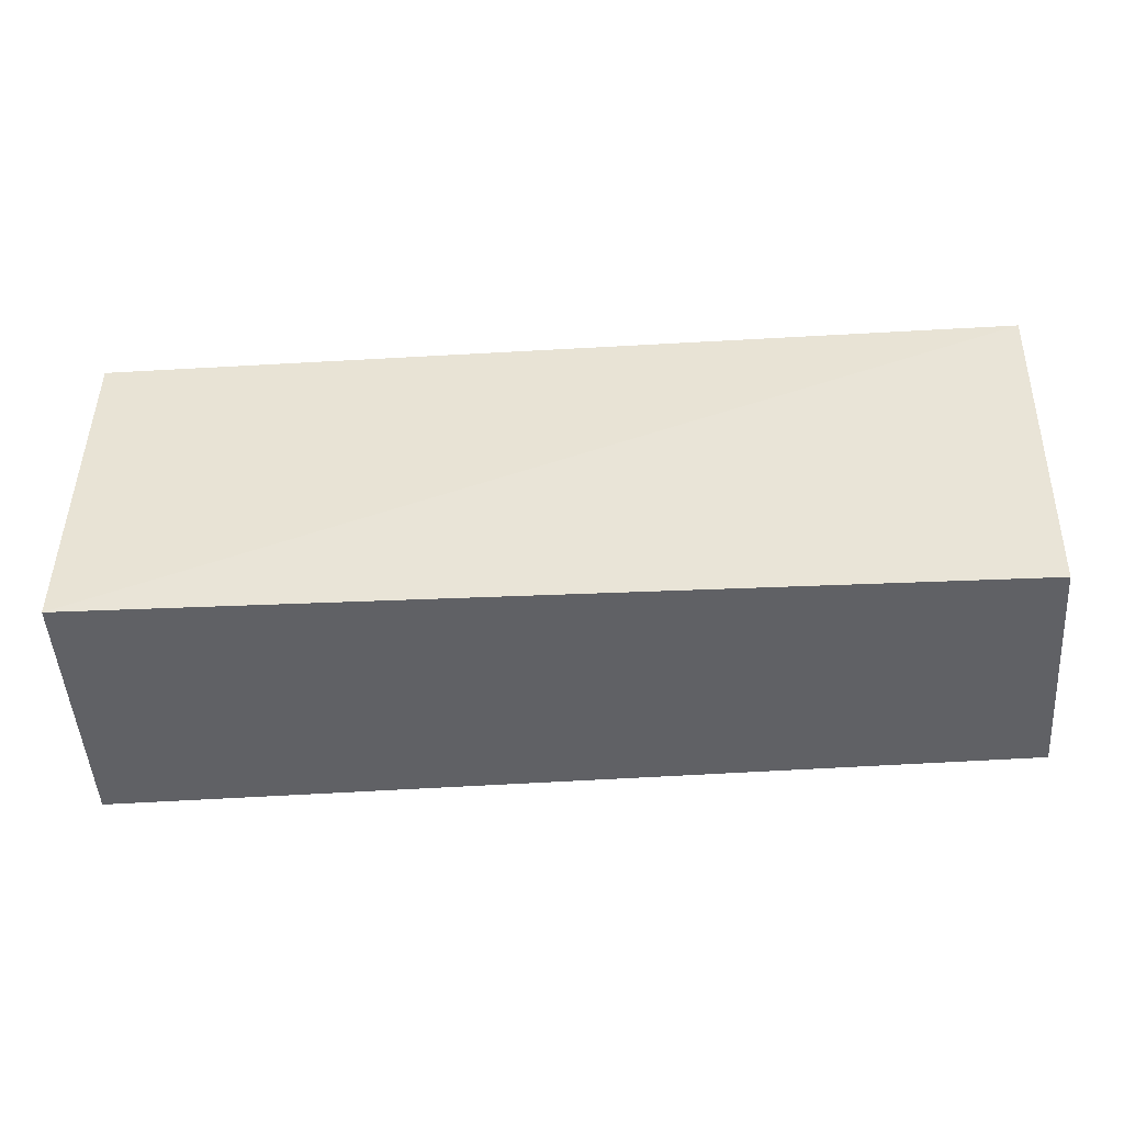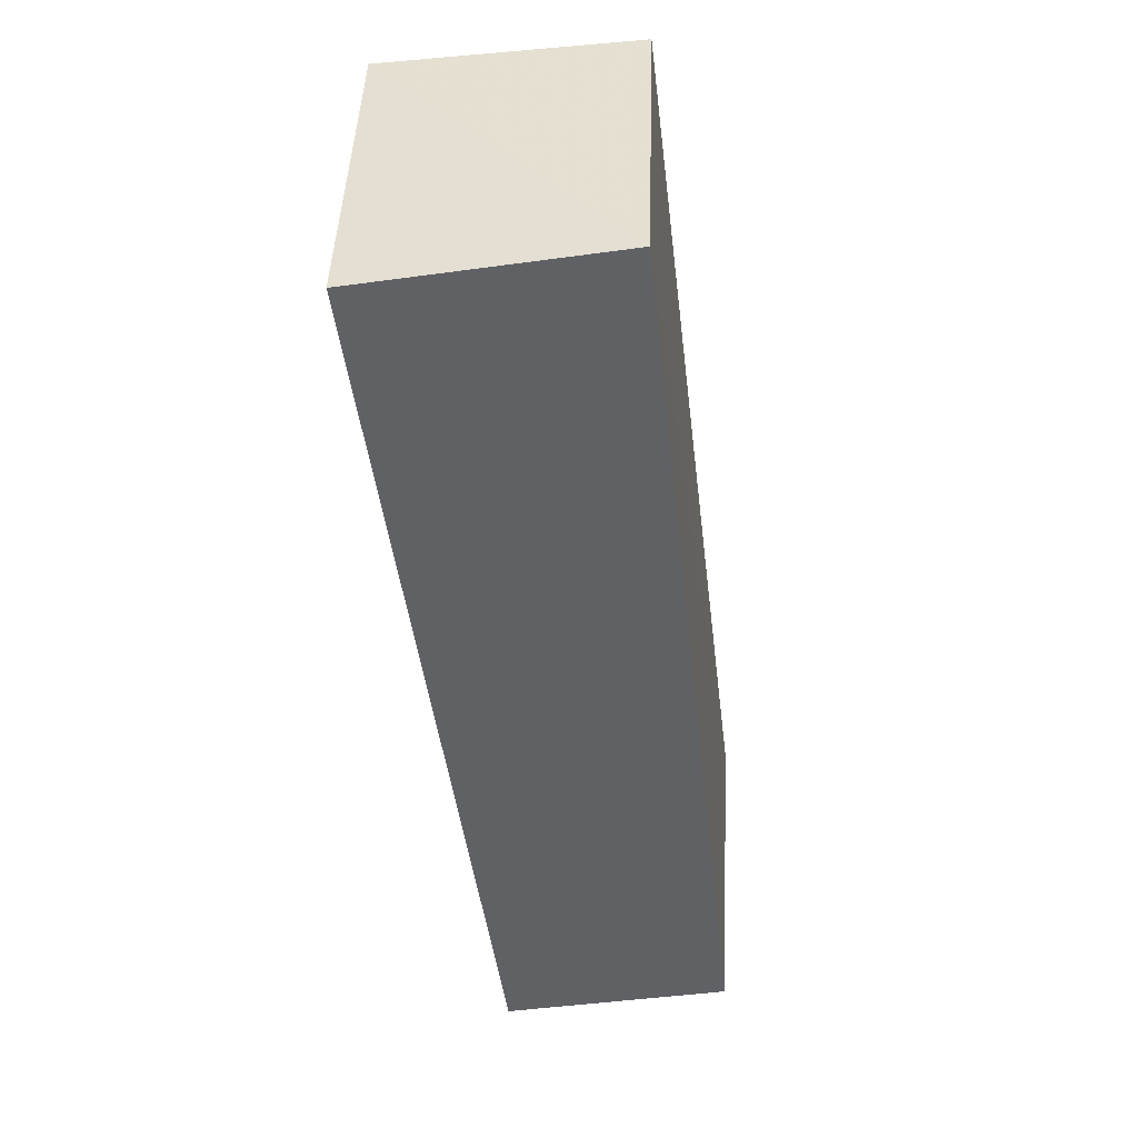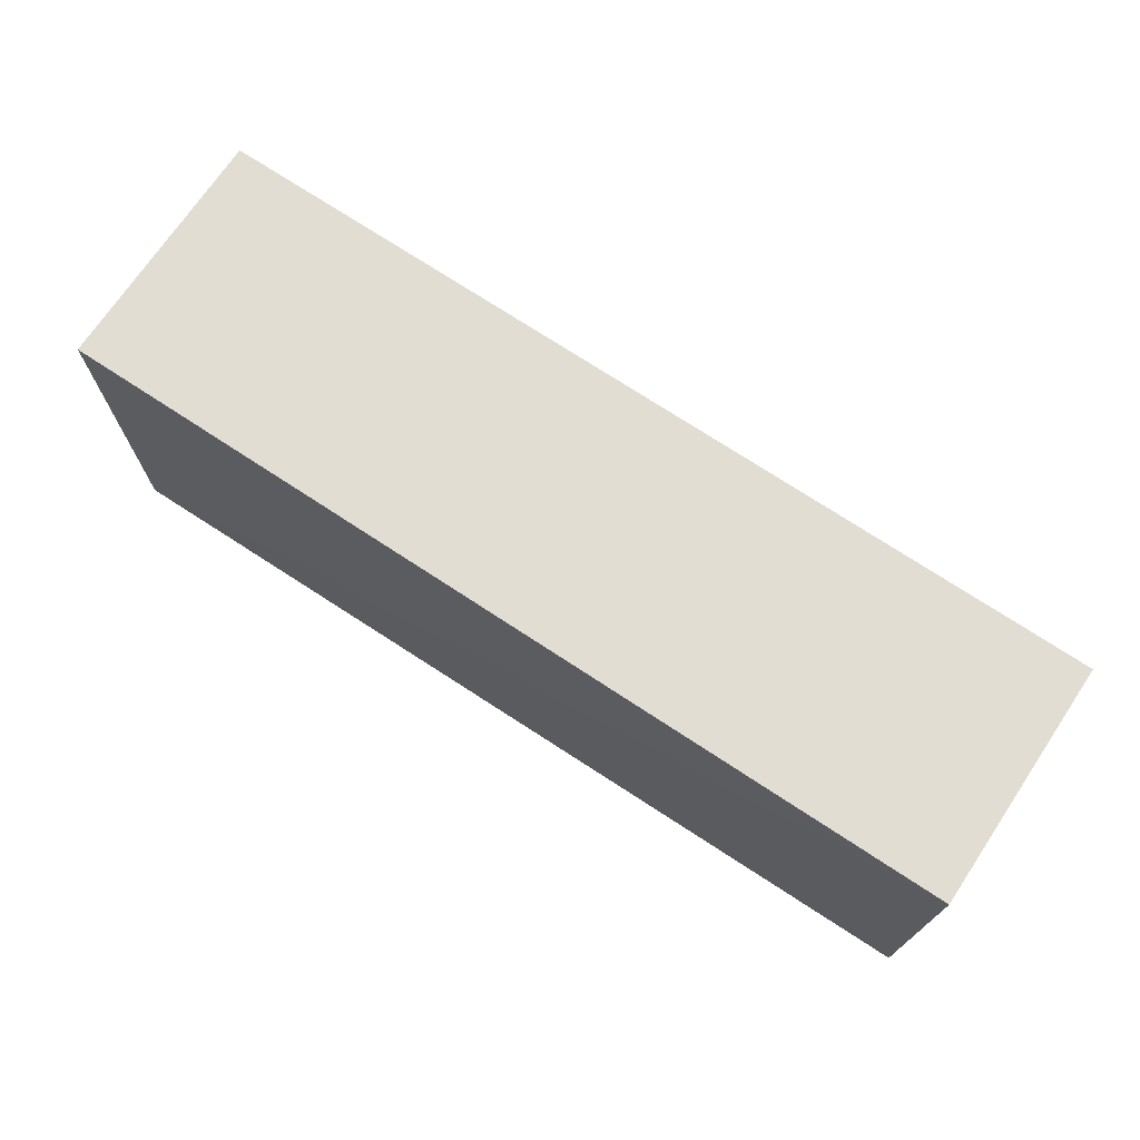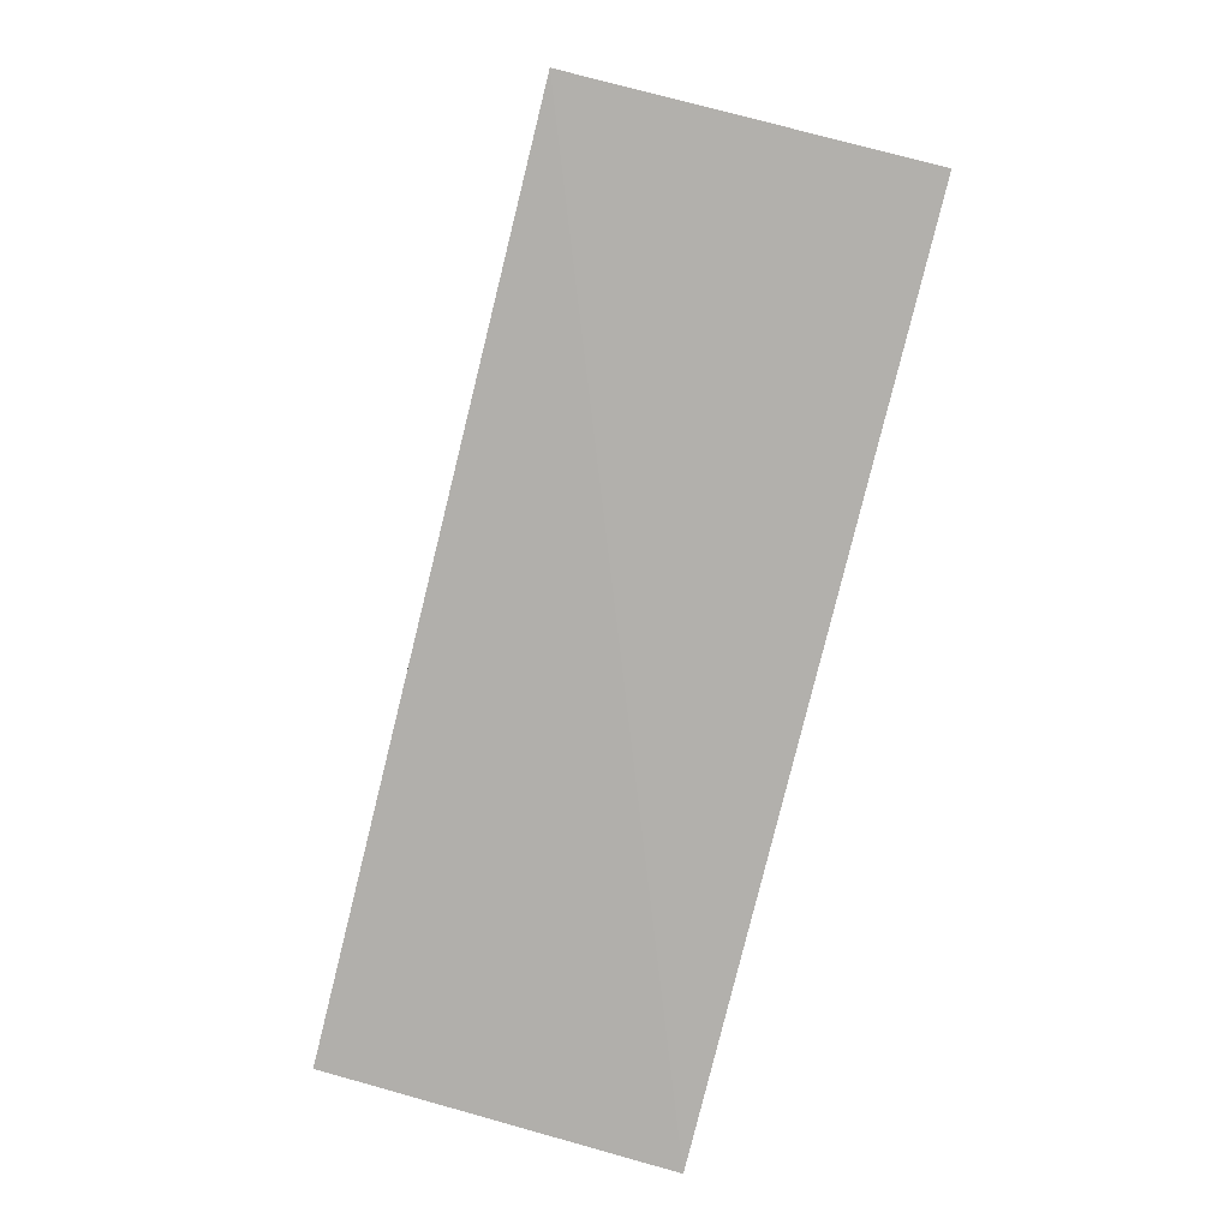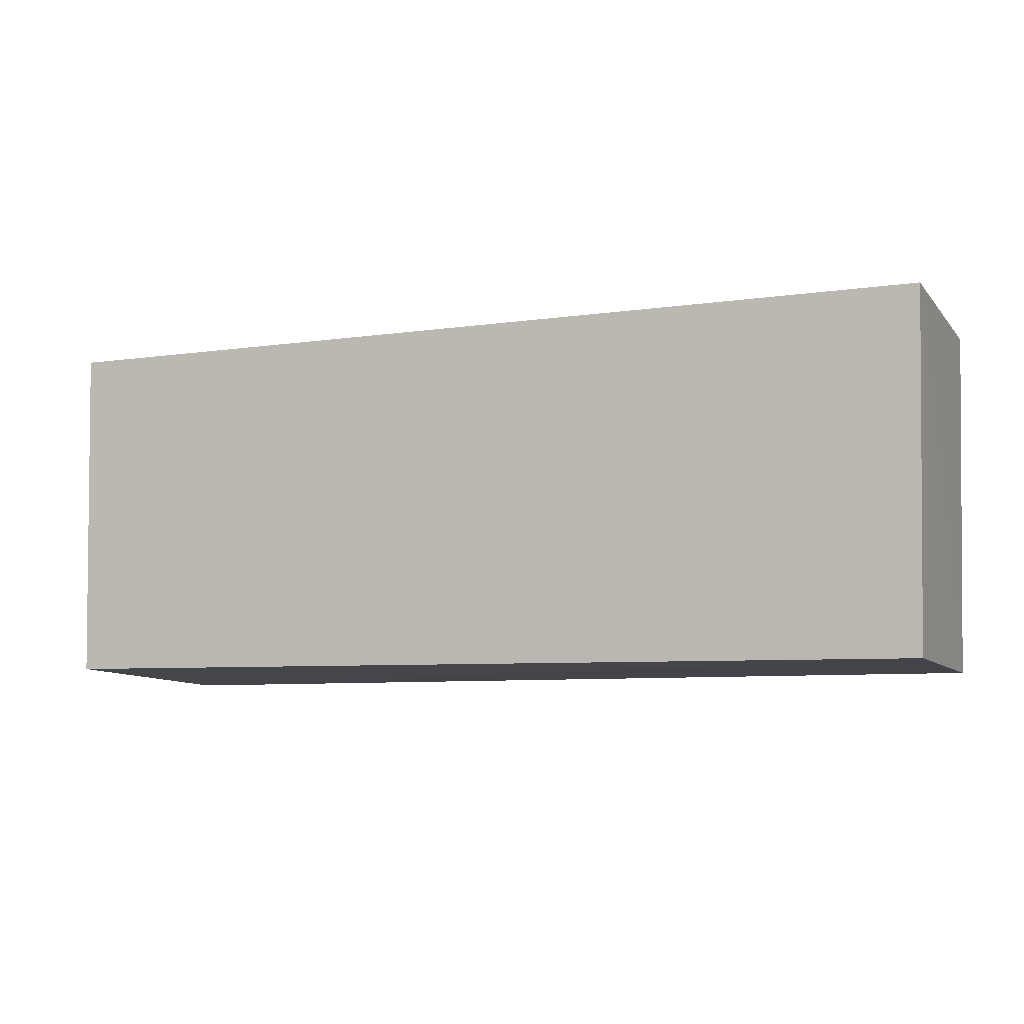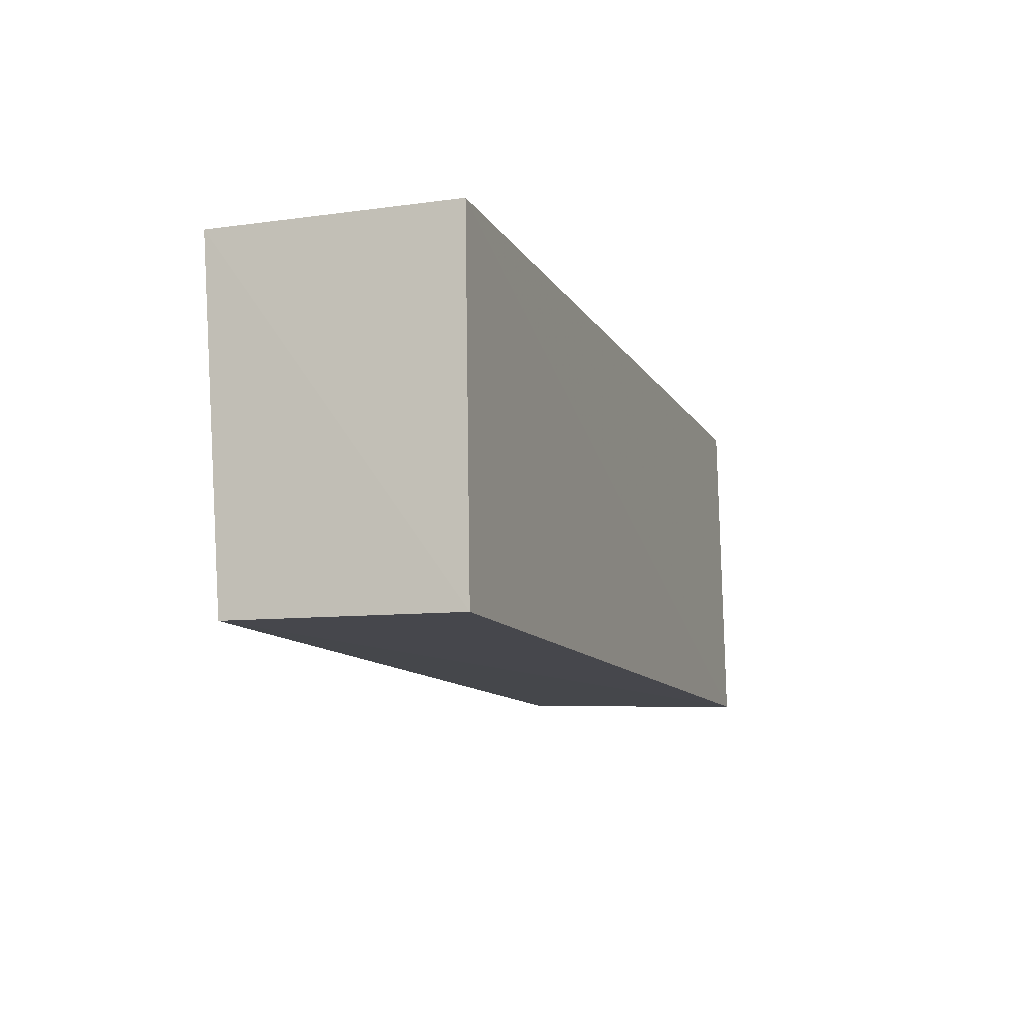
<metadata>
{"format":"obj","ext":"obj","renderer":"f3d","projection":"perspective","resolution":1024,"background":"white","views":[{"elev":-48.1,"azim":-176.2,"up":"+Y"},{"elev":-49.0,"azim":97.1,"up":"+Y"},{"elev":68.4,"azim":-145.9,"up":"+Y"},{"elev":-78.7,"azim":76.4,"up":"+Z"},{"elev":-7.8,"azim":-157.8,"up":"+Y"},{"elev":-11.3,"azim":-70.9,"up":"+Y"}]}
</metadata>
<code>
v 0.1133 -0.07771 0.01155
v 0.113 -0.0928 0.01189
v 0.1129 -0.07769 0.0006205
v 0.07323 -0.07768 0.0007241
v 0.07325 -0.07772 0.01139
v 0.113 -0.09244 0.00112
v 0.07365 -0.09288 0.01147
v 0.07371 -0.09274 0.001599
f 1 3 4
f 5 2 1
f 5 1 4
f 6 4 3
f 6 1 2
f 6 3 1
f 7 5 4
f 7 2 5
f 8 6 2
f 8 2 7
f 8 7 4
f 8 4 6

</code>
